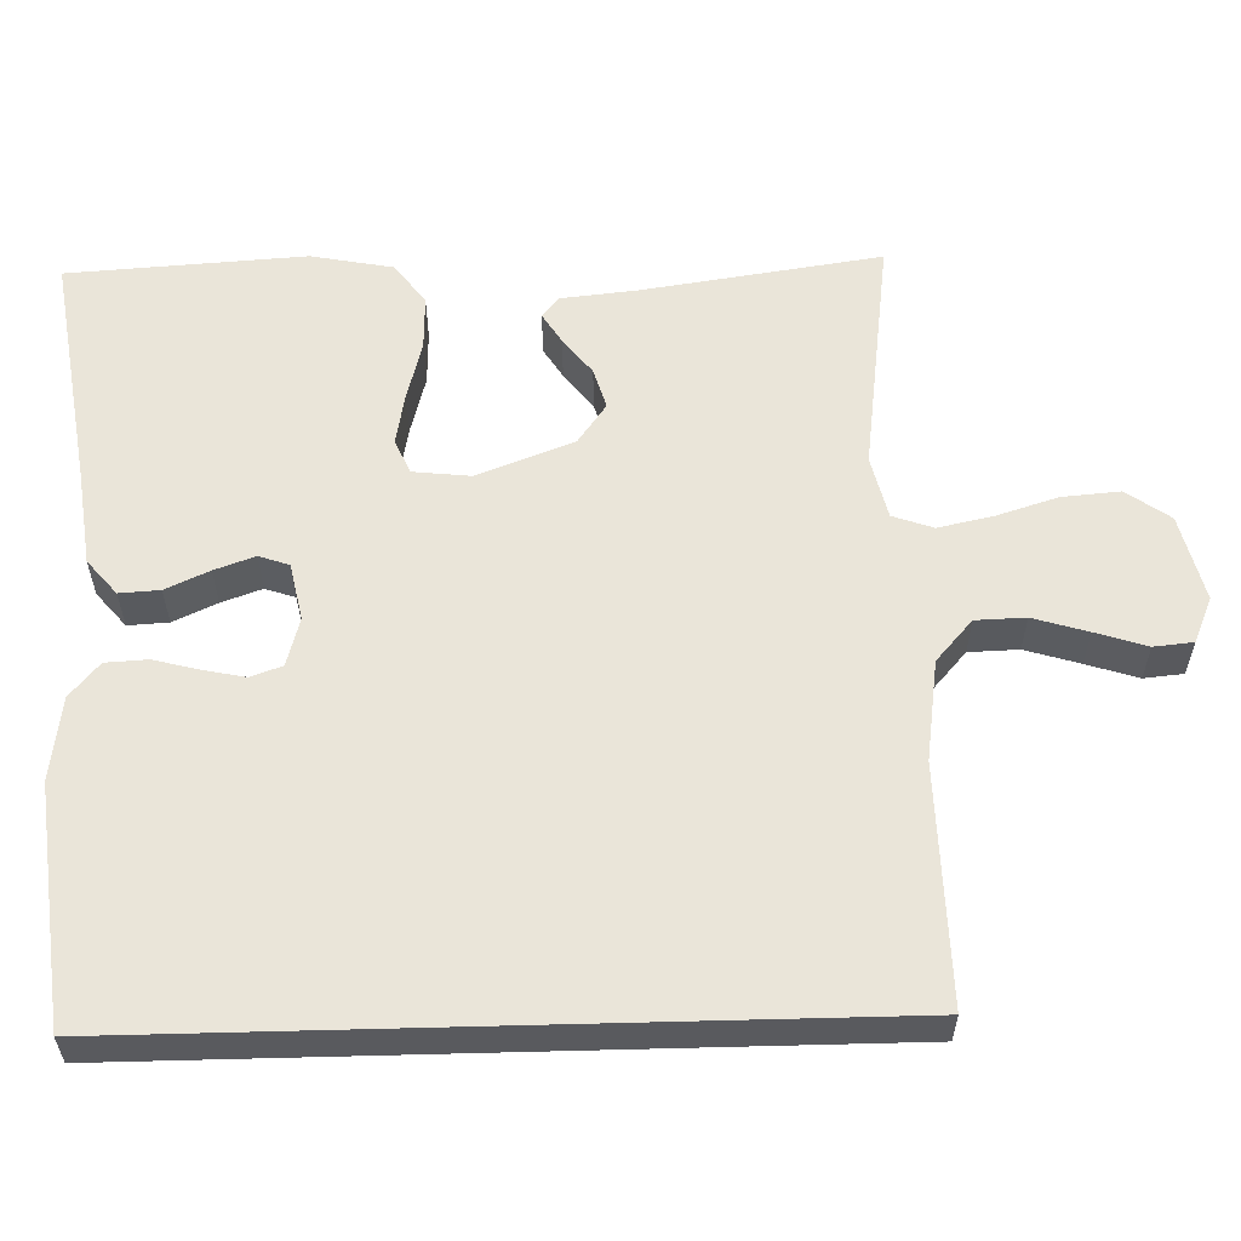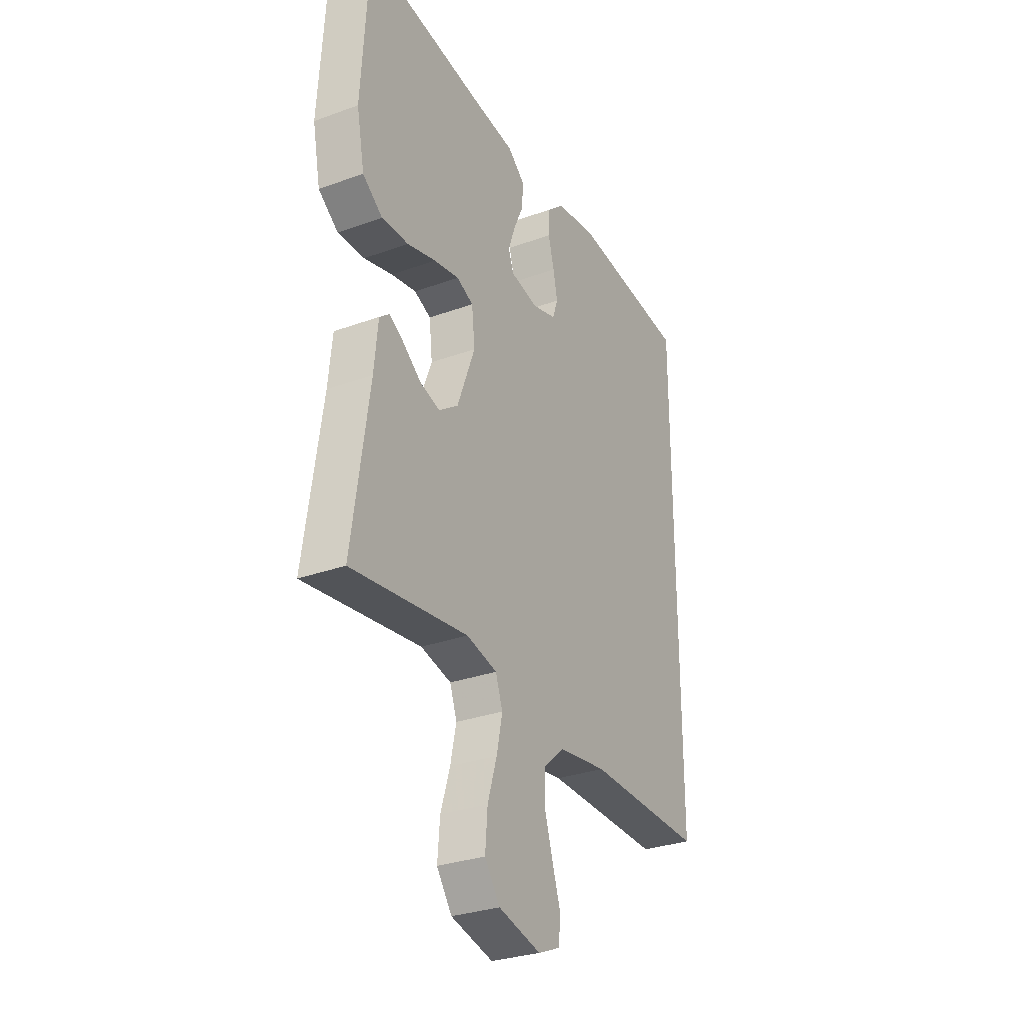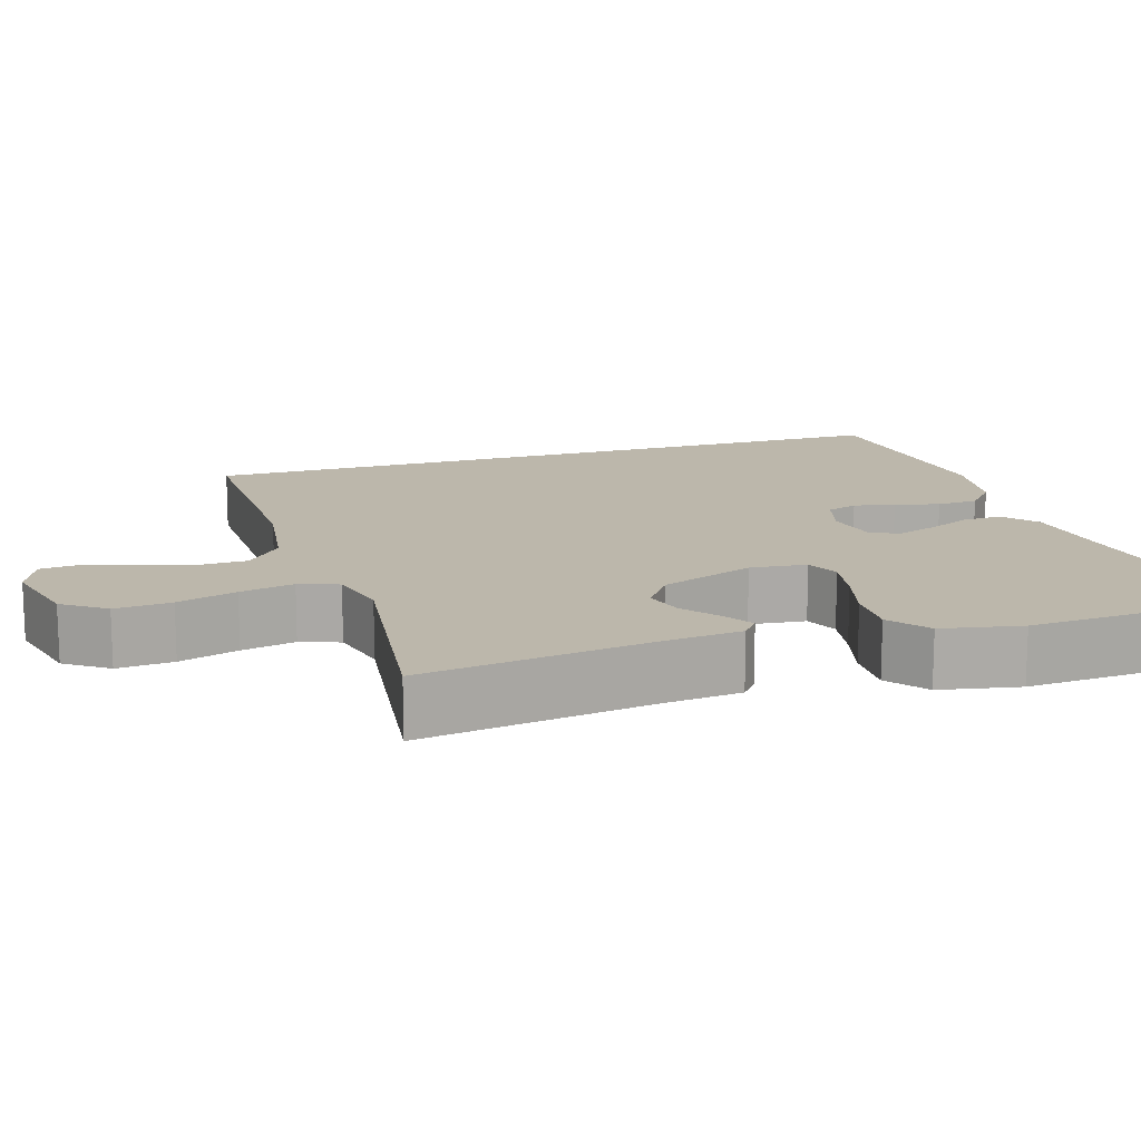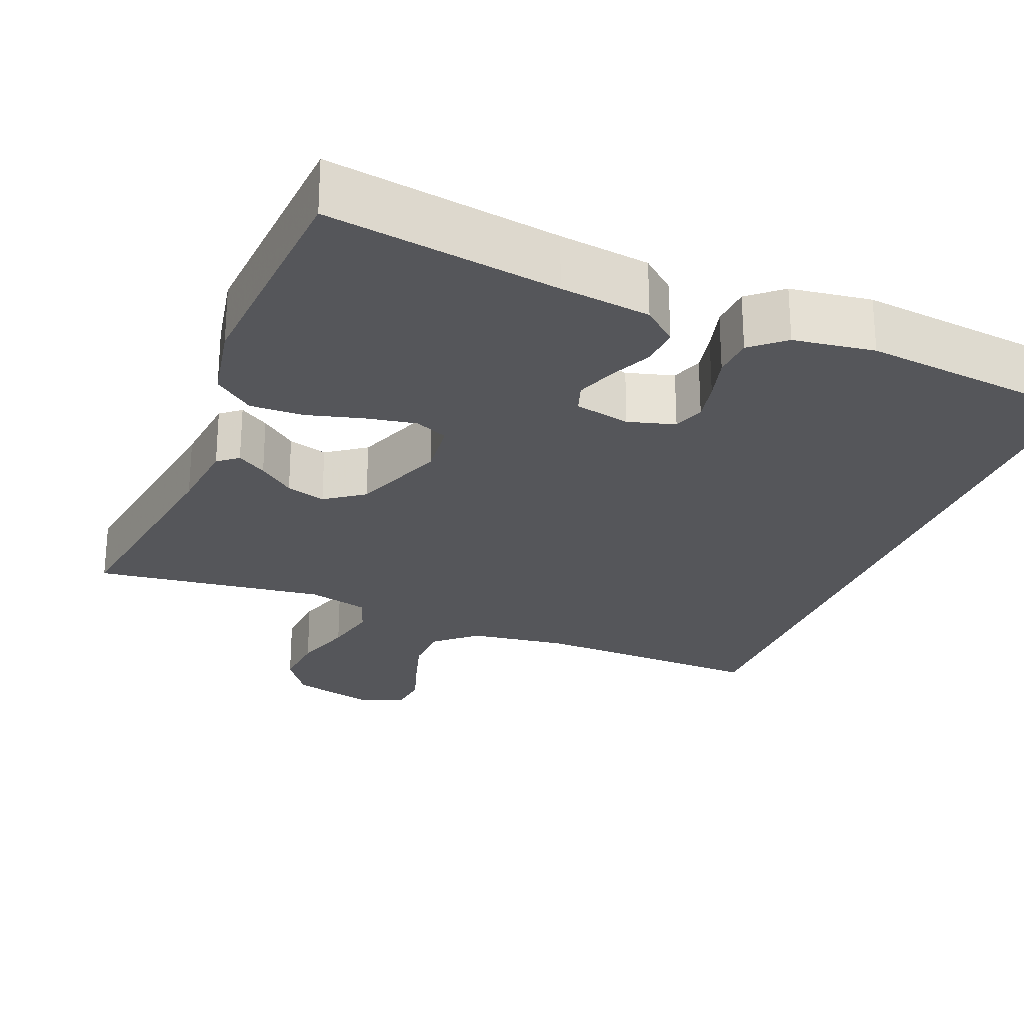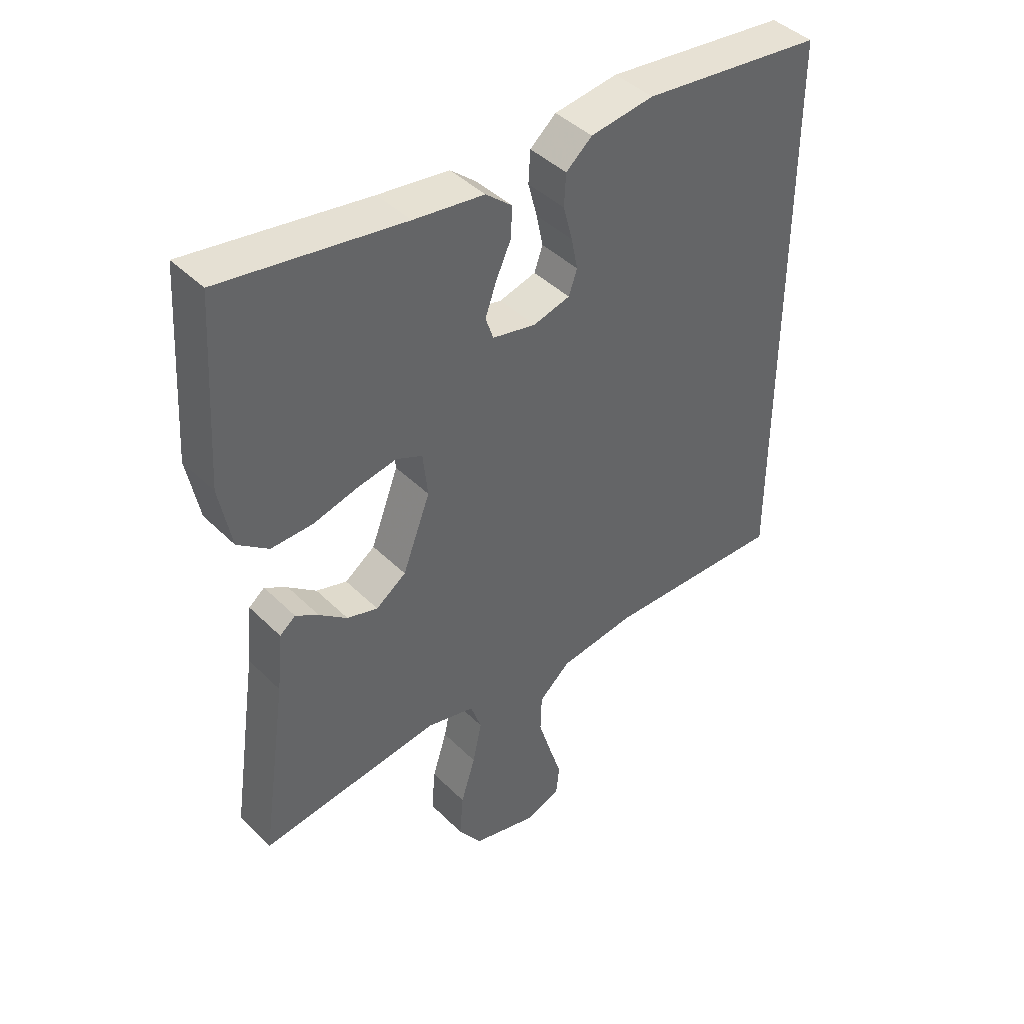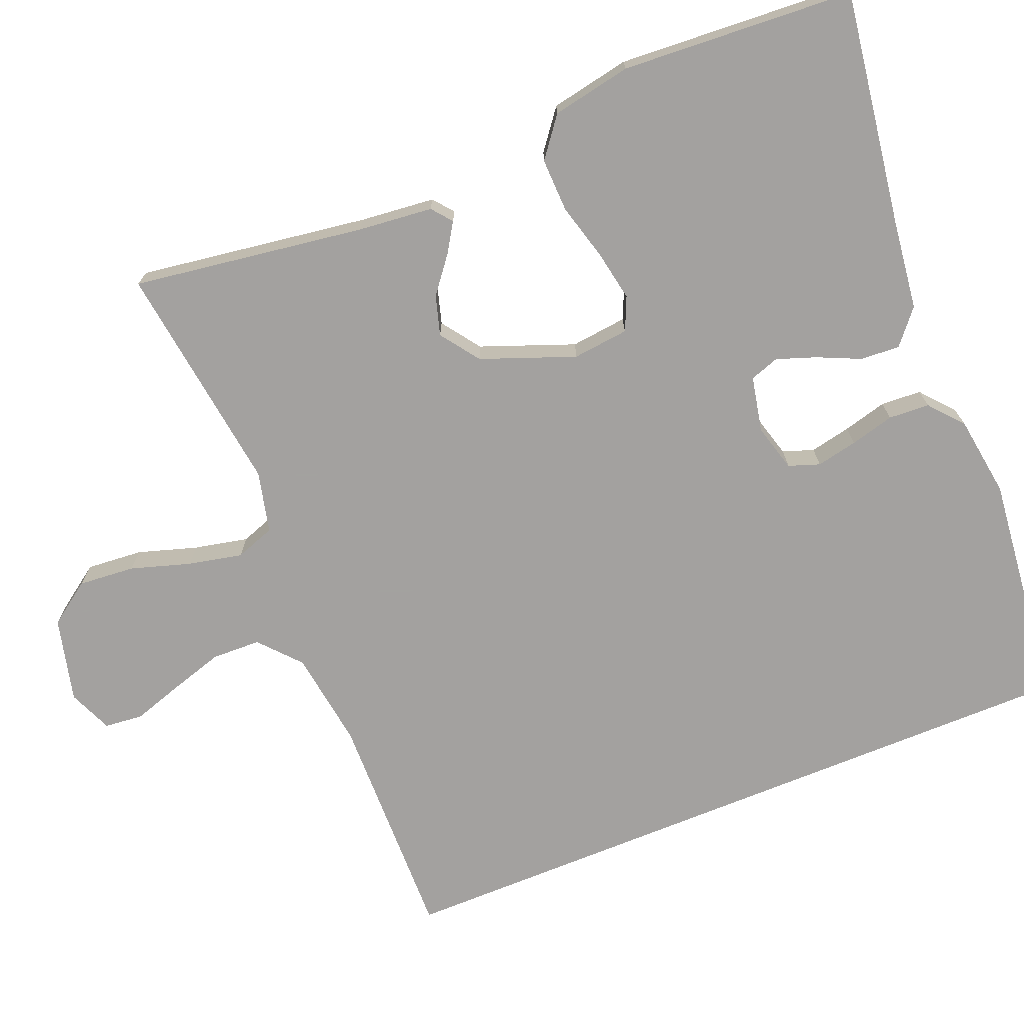
<metadata>
{"format":"obj","ext":"obj","renderer":"f3d","projection":"perspective","resolution":1024,"background":"white","views":[{"elev":58.5,"azim":88.5,"up":"+Y"},{"elev":-30.0,"azim":-62.0,"up":"+Z"},{"elev":14.5,"azim":-107.4,"up":"+Y"},{"elev":-25.9,"azim":-21.9,"up":"+Y"},{"elev":42.7,"azim":-40.7,"up":"+Z"},{"elev":-72.3,"azim":-67.8,"up":"+Y"}]}
</metadata>
<code>
v -0.5 0.07 0.5
v -0.2 0.07 0.455
v -0.083 0.07 0.44
v -0.039 0.07 0.403
v -0.042 0.07 0.352
v -0.067 0.07 0.297
v -0.085 0.07 0.246
v -0.072 0.07 0.208
v 0 0.07 0.193
v 0.061 0.07 0.21
v 0.075 0.07 0.25
v 0.064 0.07 0.303
v 0.049 0.07 0.36
v 0.052 0.07 0.413
v 0.095 0.07 0.45
v 0.2 0.07 0.465
v 0.5 0.07 0.432
v 0.5 0.07 -0.503
v 0.2 0.07 -0.497
v 0.074 0.07 -0.515
v 0.022 0.07 -0.561
v 0.02 0.07 -0.624
v 0.041 0.07 -0.693
v 0.062 0.07 -0.758
v 0.057 0.07 -0.808
v 0 0.07 -0.832
v -0.109 0.07 -0.805
v -0.148 0.07 -0.75
v -0.142 0.07 -0.677
v -0.118 0.07 -0.6
v -0.103 0.07 -0.53
v -0.121 0.07 -0.479
v -0.2 0.07 -0.46
v -0.5 0.07 -0.5
v -0.456 0.07 -0.2
v -0.446 0.07 -0.103
v -0.42 0.07 -0.082
v -0.382 0.07 -0.106
v -0.336 0.07 -0.142
v -0.285 0.07 -0.157
v -0.235 0.07 -0.121
v -0.189 0.07 0
v -0.197 0.07 0.073
v -0.24 0.07 0.092
v -0.305 0.07 0.08
v -0.379 0.07 0.06
v -0.448 0.07 0.058
v -0.499 0.07 0.097
v -0.519 0.07 0.2
v -0.5 0 0.5
v -0.2 0 0.455
v -0.083 0 0.44
v -0.039 0 0.403
v -0.042 0 0.352
v -0.067 0 0.297
v -0.085 0 0.246
v -0.072 0 0.208
v 0 0 0.193
v 0.061 0 0.21
v 0.075 0 0.25
v 0.064 0 0.303
v 0.049 0 0.36
v 0.052 0 0.413
v 0.095 0 0.45
v 0.2 0 0.465
v 0.5 0 0.432
v 0.5 0 -0.503
v 0.2 0 -0.497
v 0.074 0 -0.515
v 0.022 0 -0.561
v 0.02 0 -0.624
v 0.041 0 -0.693
v 0.062 0 -0.758
v 0.057 0 -0.808
v 0 0 -0.832
v -0.109 0 -0.805
v -0.148 0 -0.75
v -0.142 0 -0.677
v -0.118 0 -0.6
v -0.103 0 -0.53
v -0.121 0 -0.479
v -0.2 0 -0.46
v -0.5 0 -0.5
v -0.456 0 -0.2
v -0.446 0 -0.103
v -0.42 0 -0.082
v -0.382 0 -0.106
v -0.336 0 -0.142
v -0.285 0 -0.157
v -0.235 0 -0.121
v -0.189 0 0
v -0.197 0 0.073
v -0.24 0 0.092
v -0.305 0 0.08
v -0.379 0 0.06
v -0.448 0 0.058
v -0.499 0 0.097
v -0.519 0 0.2
f 48 49 1 2
f 45 46 47 48
f 44 45 48 2
f 43 44 2 3
f 42 43 3 4
f 36 37 38 39
f 35 36 39
f 33 34 35 39
f 32 33 39 40
f 27 28 29 30
f 27 30 31
f 26 27 31
f 23 24 25 26
f 22 23 26 31
f 21 22 31 32
f 16 17 18 19
f 16 19 20
f 12 13 14 15
f 11 12 15 16
f 10 11 16 20
f 4 5 6
f 42 4 6 7
f 41 42 7 8
f 21 32 40 41
f 21 41 8 9
f 9 10 20 21
f 51 50 98 97
f 97 96 95 94
f 51 97 94 93
f 52 51 93 92
f 53 52 92 91
f 88 87 86 85
f 88 85 84
f 88 84 83 82
f 89 88 82 81
f 79 78 77 76
f 80 79 76
f 80 76 75
f 75 74 73 72
f 80 75 72 71
f 81 80 71 70
f 68 67 66 65
f 69 68 65
f 64 63 62 61
f 65 64 61 60
f 69 65 60 59
f 55 54 53
f 56 55 53 91
f 57 56 91 90
f 90 89 81 70
f 58 57 90 70
f 70 69 59 58
f 1 50 51 2
f 2 51 52 3
f 3 52 53 4
f 4 53 54 5
f 5 54 55 6
f 6 55 56 7
f 7 56 57 8
f 8 57 58 9
f 9 58 59 10
f 10 59 60 11
f 11 60 61 12
f 12 61 62 13
f 13 62 63 14
f 14 63 64 15
f 15 64 65 16
f 16 65 66 17
f 17 66 67 18
f 18 67 68 19
f 19 68 69 20
f 20 69 70 21
f 21 70 71 22
f 22 71 72 23
f 23 72 73 24
f 24 73 74 25
f 25 74 75 26
f 26 75 76 27
f 27 76 77 28
f 28 77 78 29
f 29 78 79 30
f 30 79 80 31
f 31 80 81 32
f 32 81 82 33
f 33 82 83 34
f 34 83 84 35
f 35 84 85 36
f 36 85 86 37
f 37 86 87 38
f 38 87 88 39
f 39 88 89 40
f 40 89 90 41
f 41 90 91 42
f 42 91 92 43
f 43 92 93 44
f 44 93 94 45
f 45 94 95 46
f 46 95 96 47
f 47 96 97 48
f 48 97 98 49
f 49 98 50 1

</code>
